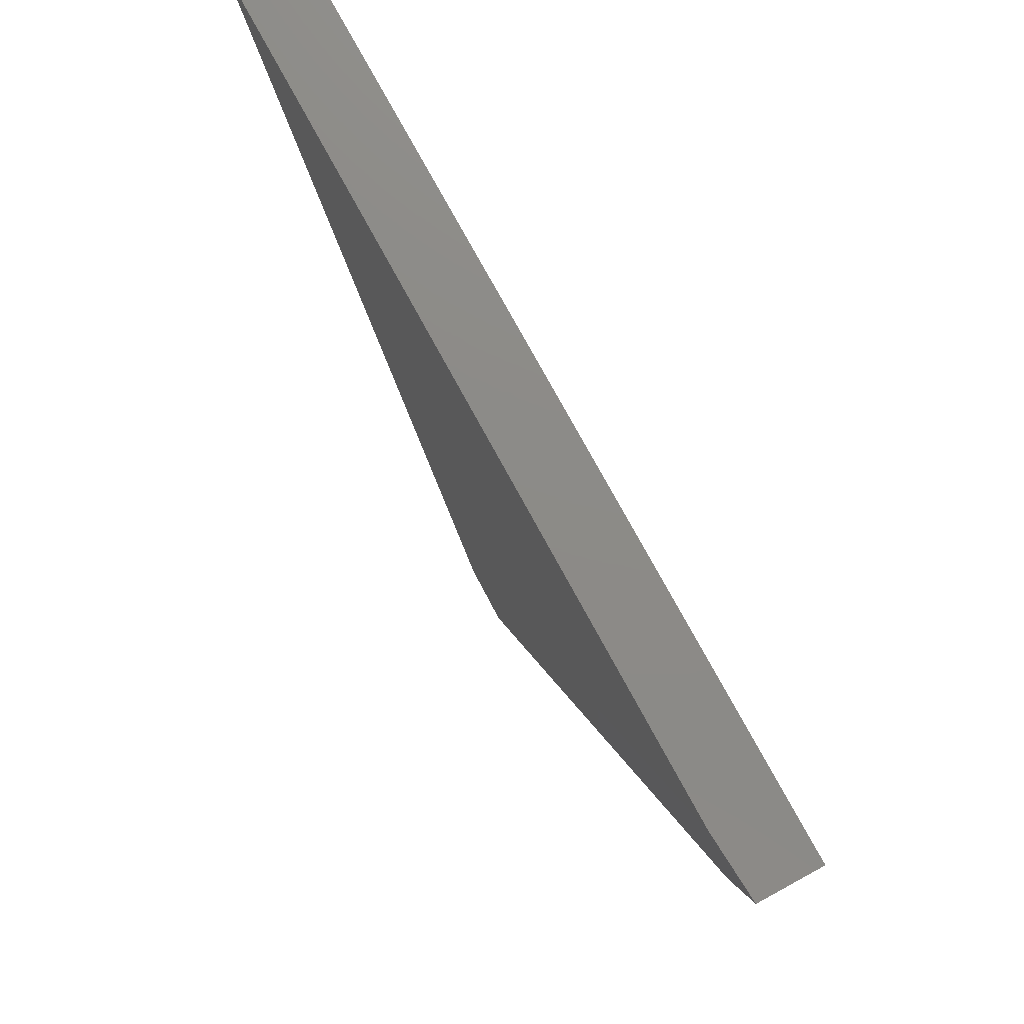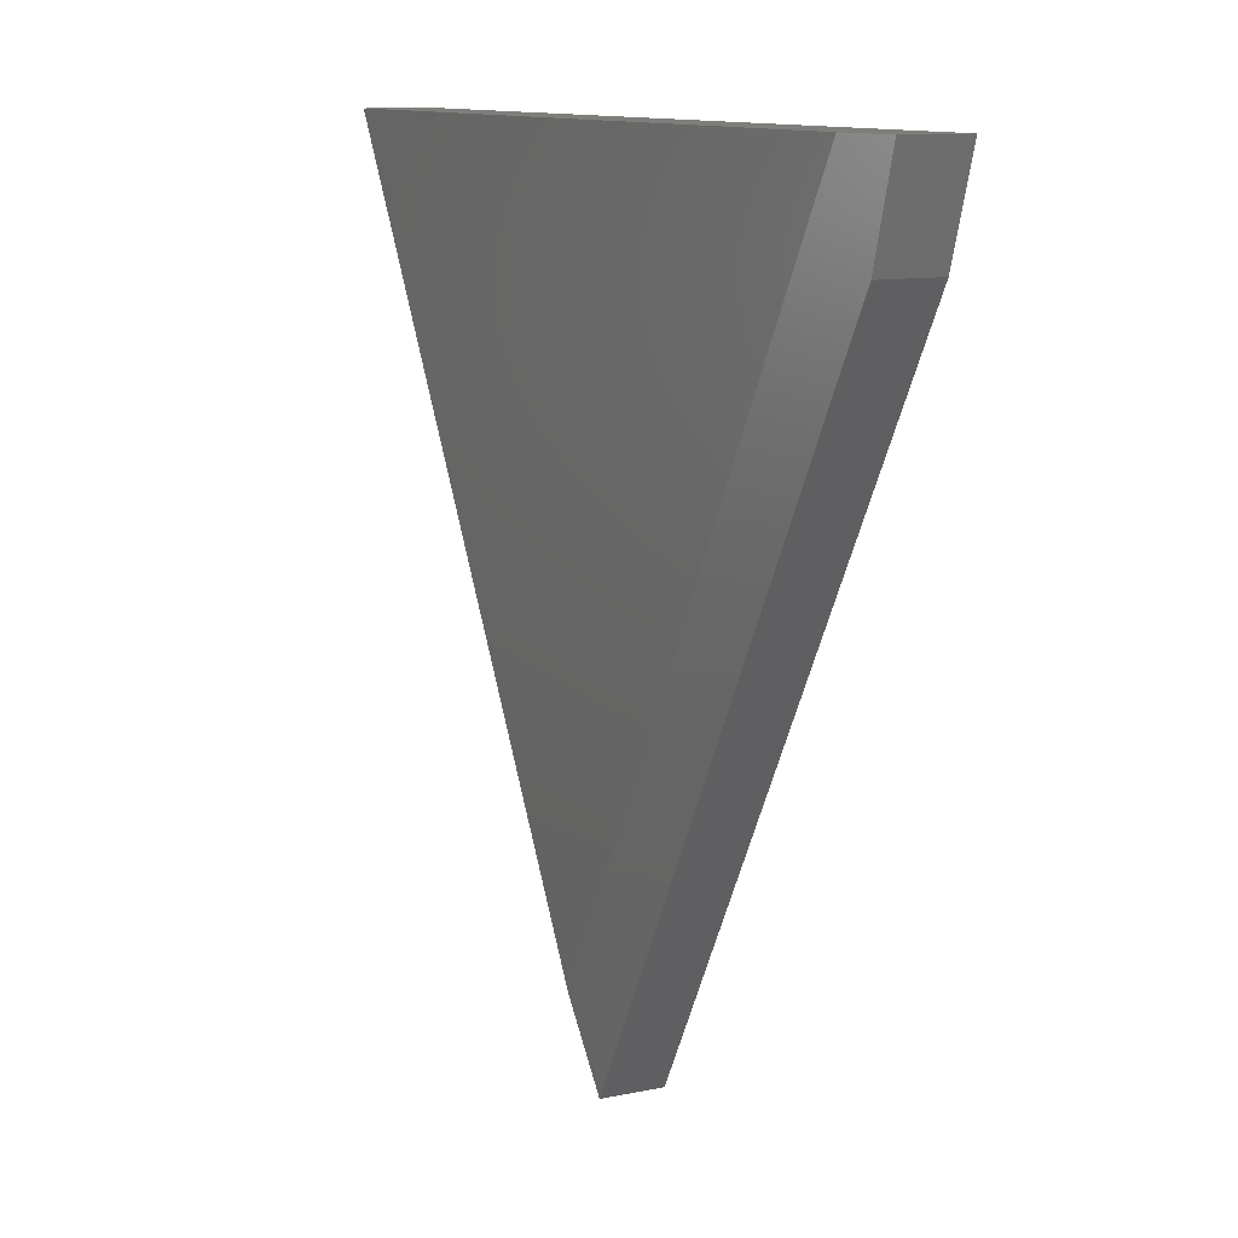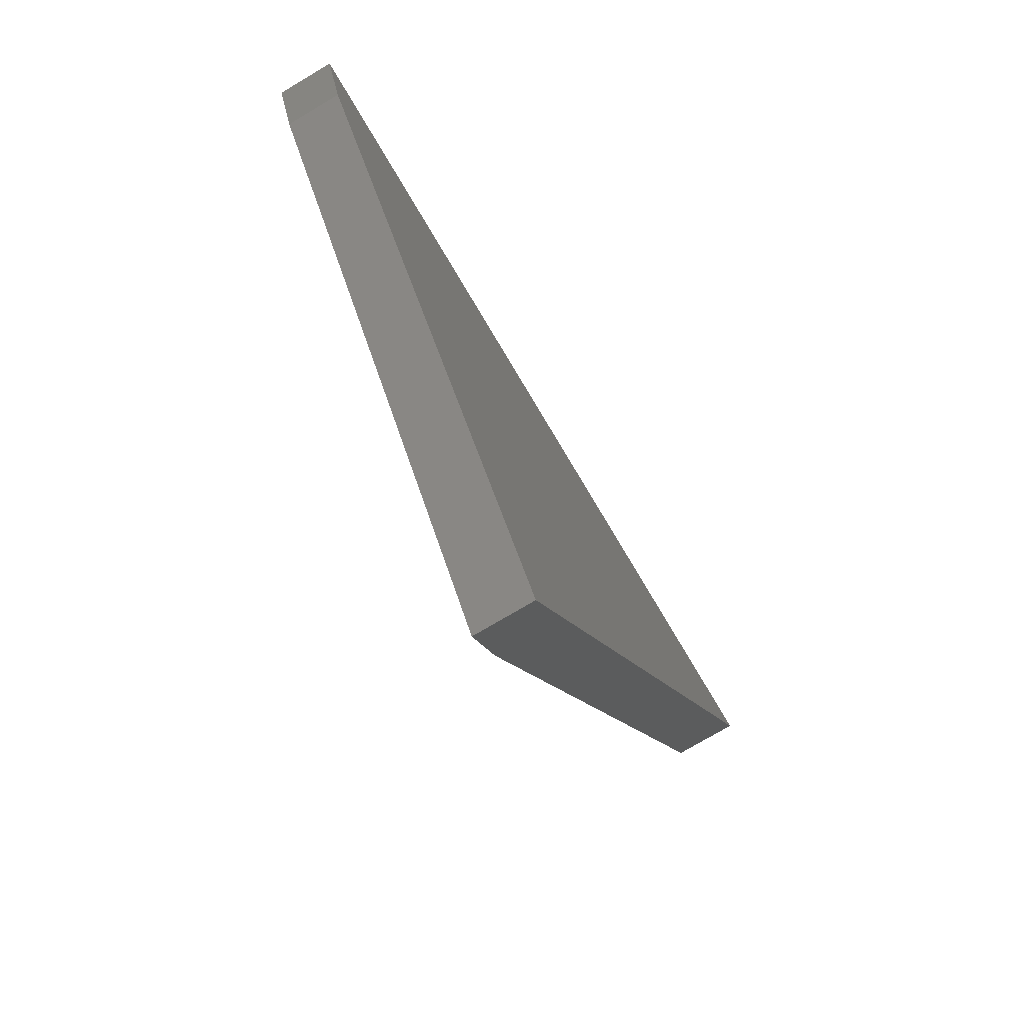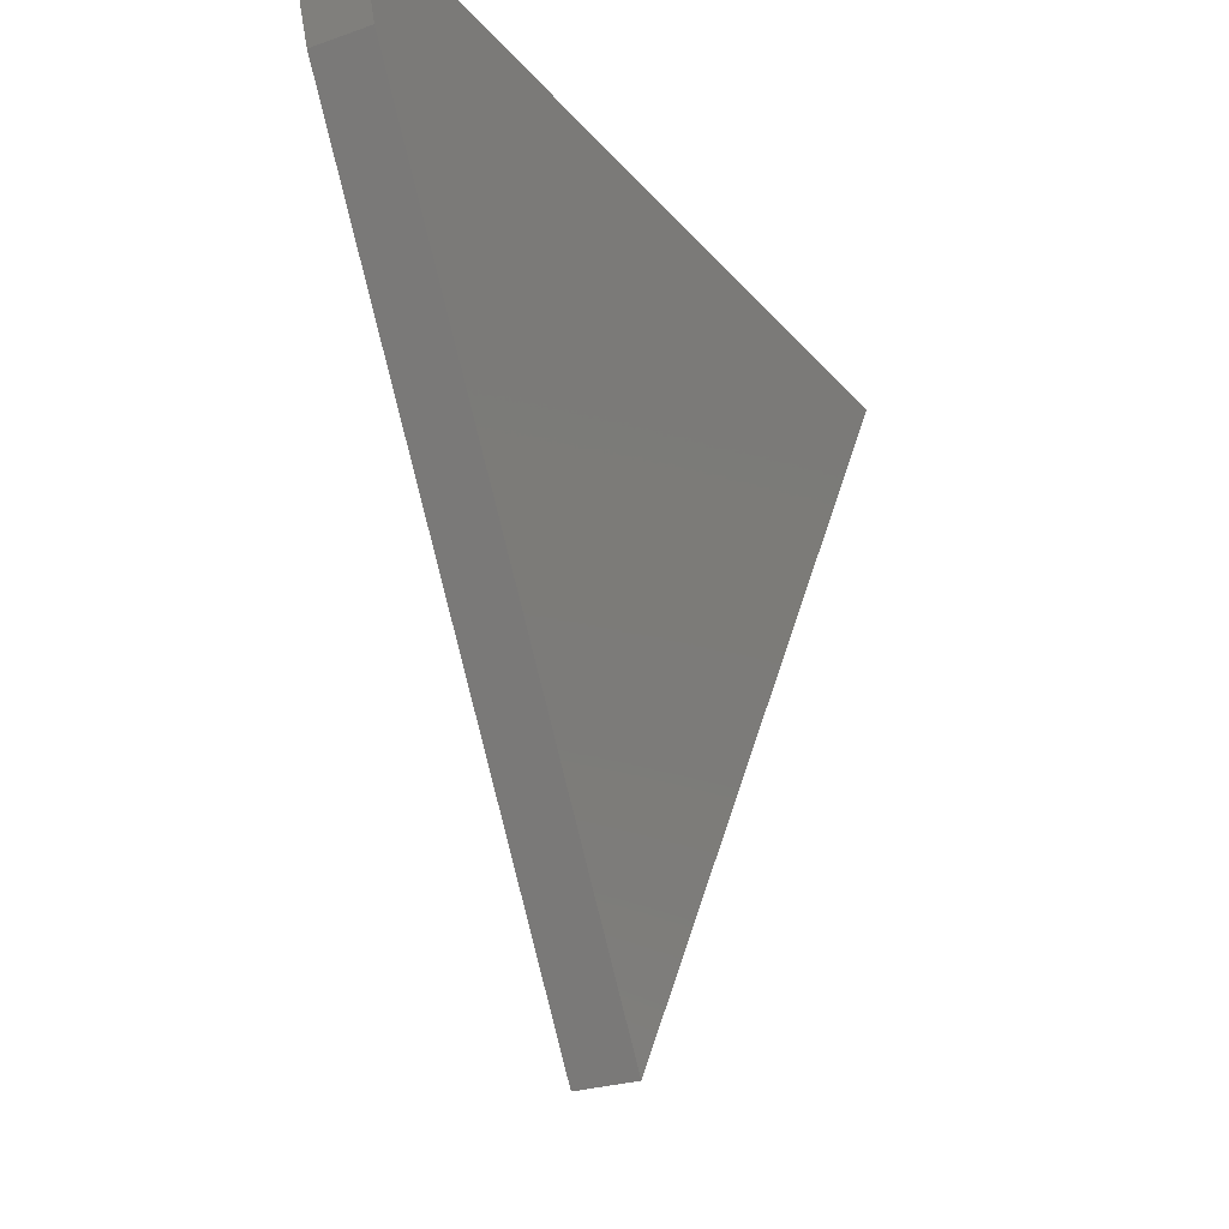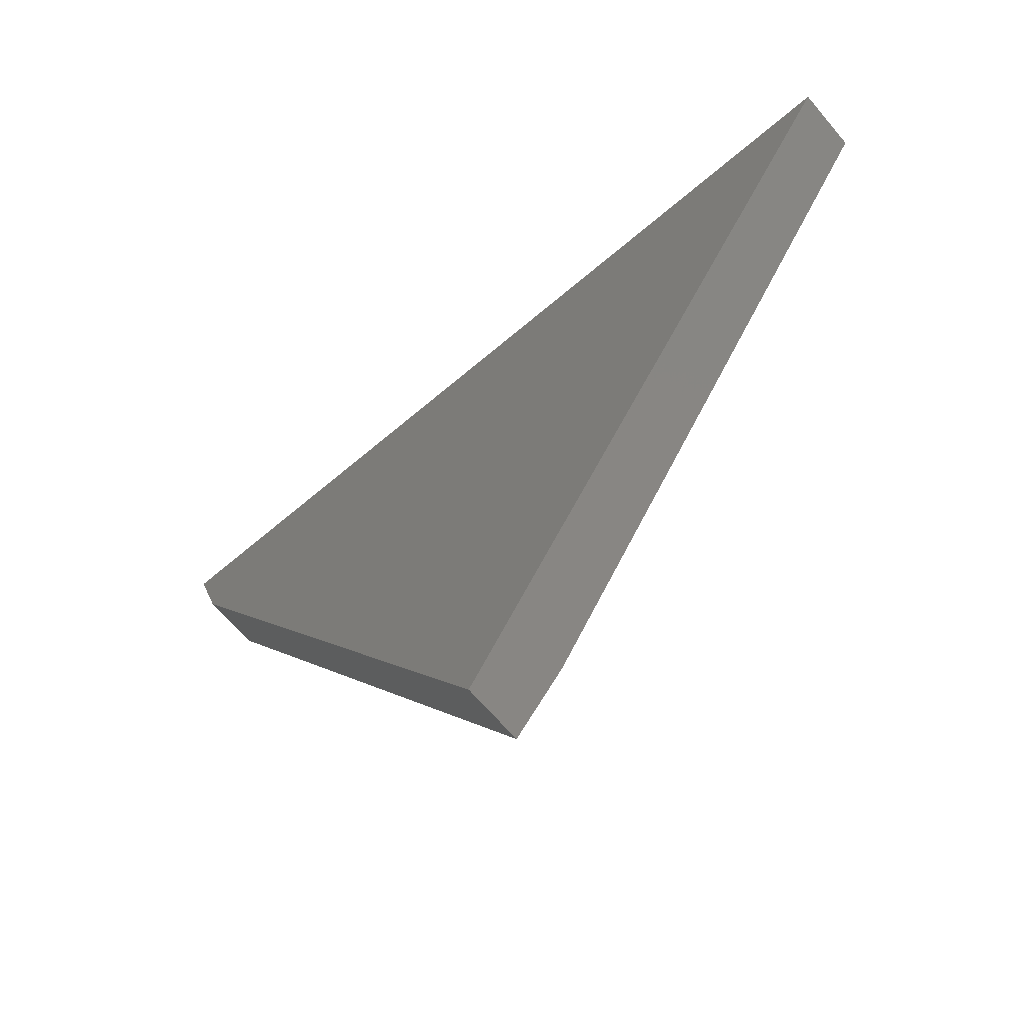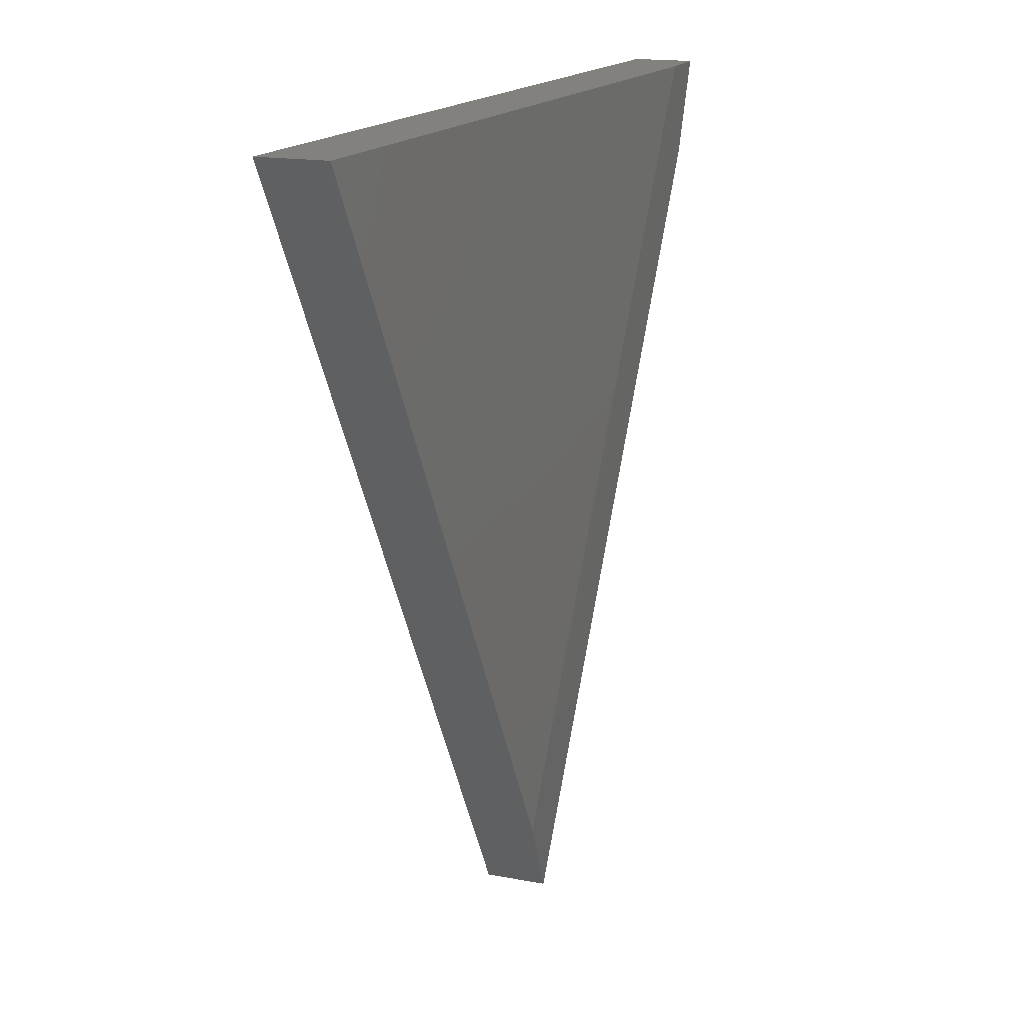
<metadata>
{"format":"stl","ext":"stl","renderer":"f3d","projection":"perspective","resolution":1024,"background":"white","views":[{"elev":76.6,"azim":61.4,"up":"+Y"},{"elev":11.3,"azim":63.0,"up":"+Y"},{"elev":-75.0,"azim":120.7,"up":"+Y"},{"elev":-25.1,"azim":119.6,"up":"+Y"},{"elev":-66.6,"azim":-139.6,"up":"+Y"},{"elev":15.9,"azim":-67.9,"up":"+Y"}]}
</metadata>
<code>
# stl→obj: 10 verts, 16 faces
v 0.5609 0.5381 0.08021
v 0.4752 0.5381 0.08594
v 0.5225 0.4159 0.07812
v -0.05132 -0.387 0.08594
v 0.007895 -0.4882 0.07812
v -0.5921 0.5381 0
v -0.5921 0.5381 0.08594
v 0.5609 0.5381 0
v 0.007895 -0.4882 0
v 0.5225 0.4159 0
f 1 2 3
f 3 2 4
f 3 4 5
f 6 7 8
f 8 7 2
f 8 2 1
f 5 9 3
f 3 9 10
f 9 6 10
f 10 6 8
f 1 3 8
f 8 3 10
f 2 7 4
f 7 6 4
f 4 6 9
f 4 9 5

</code>
